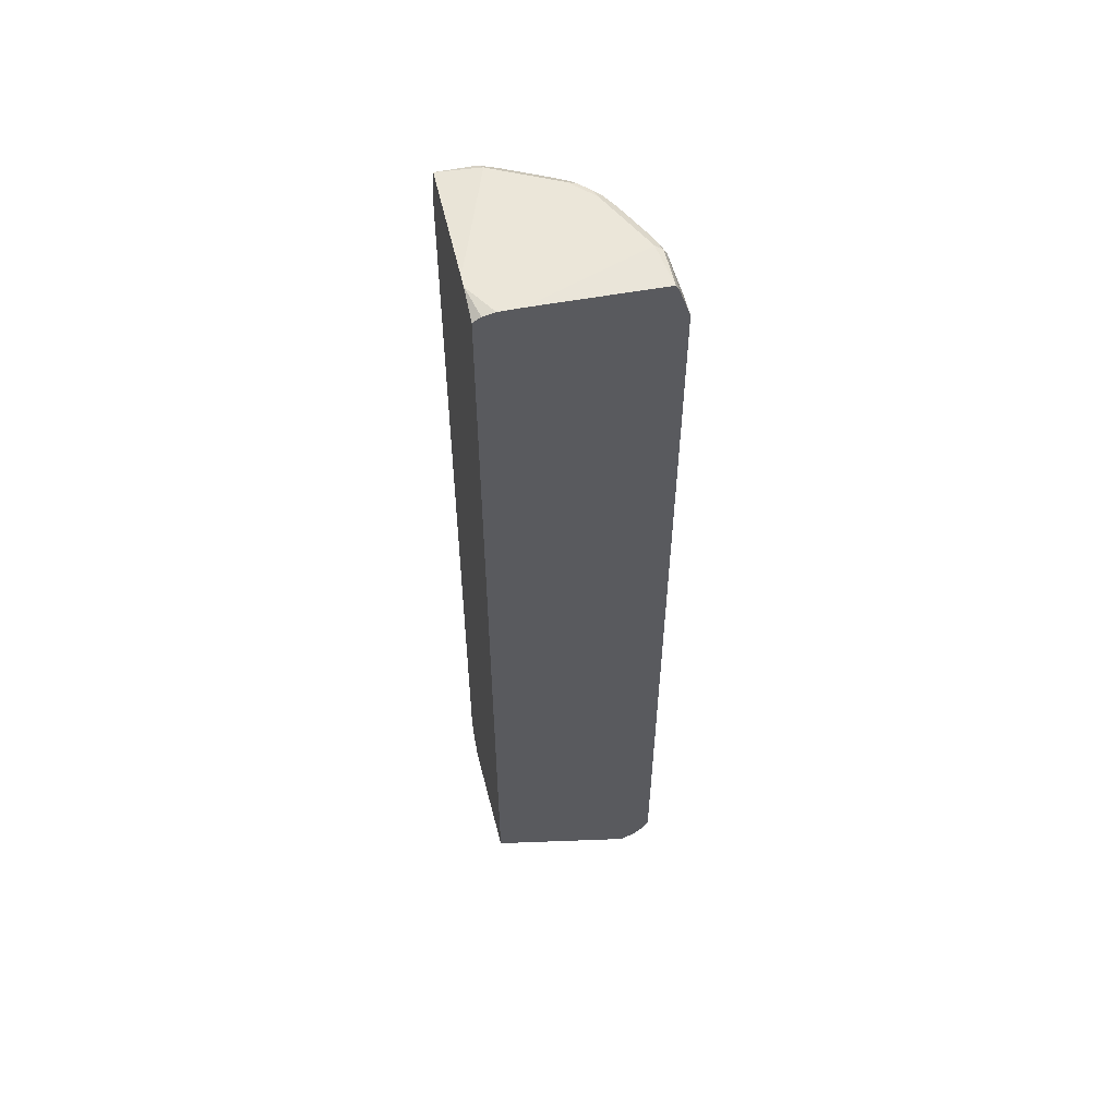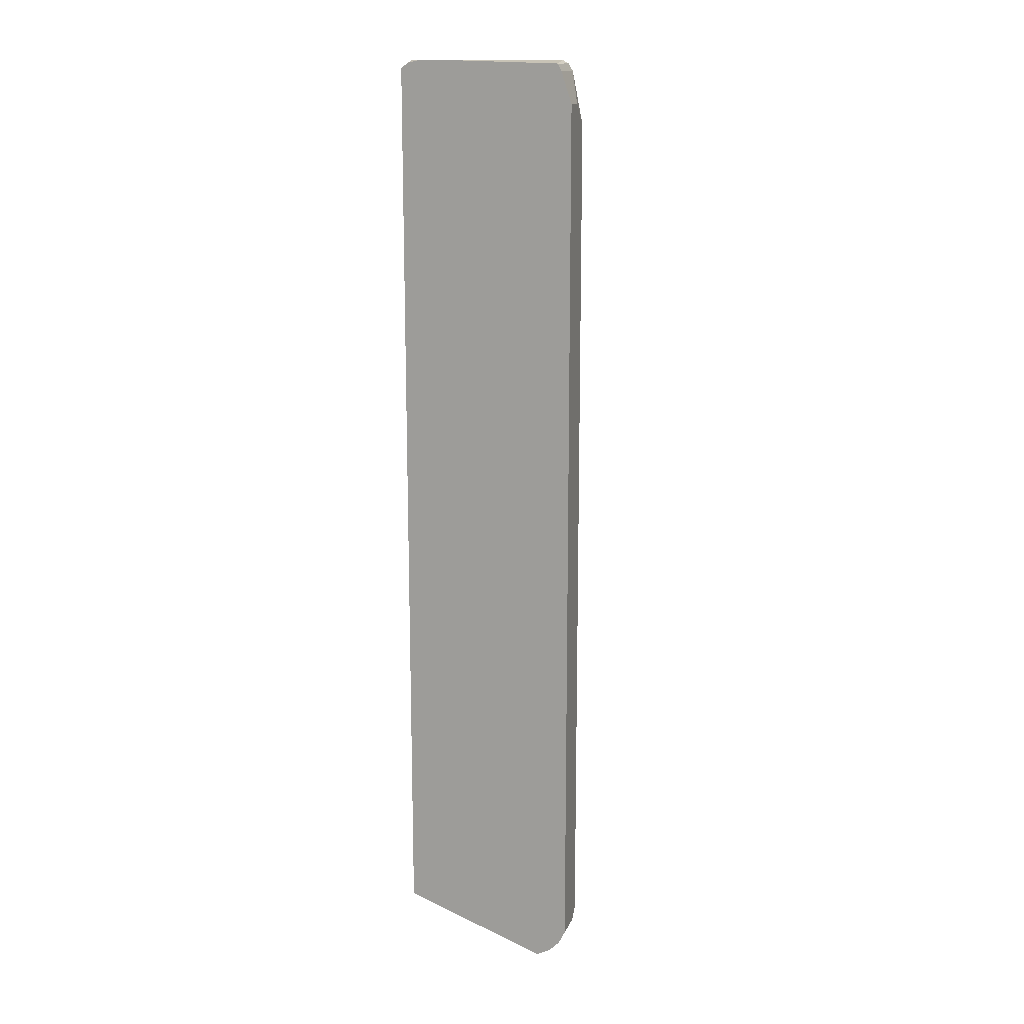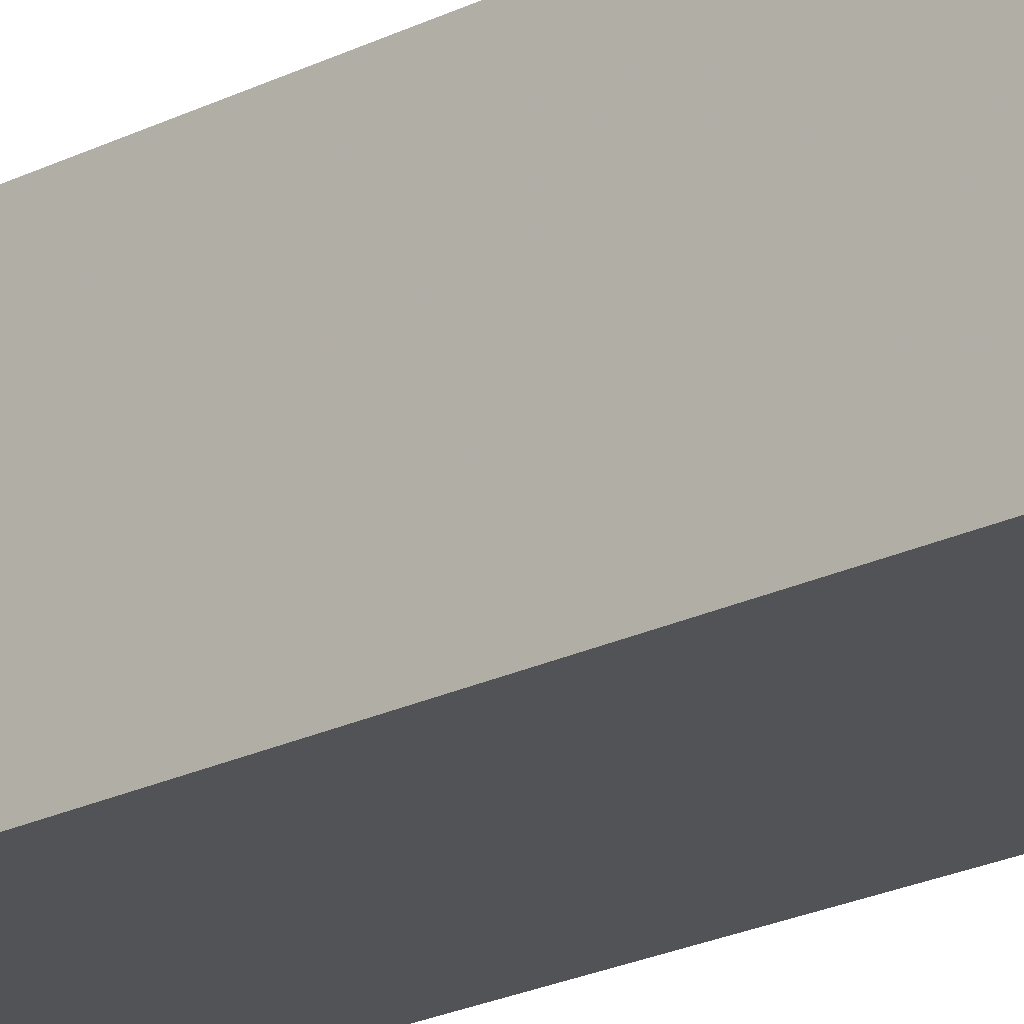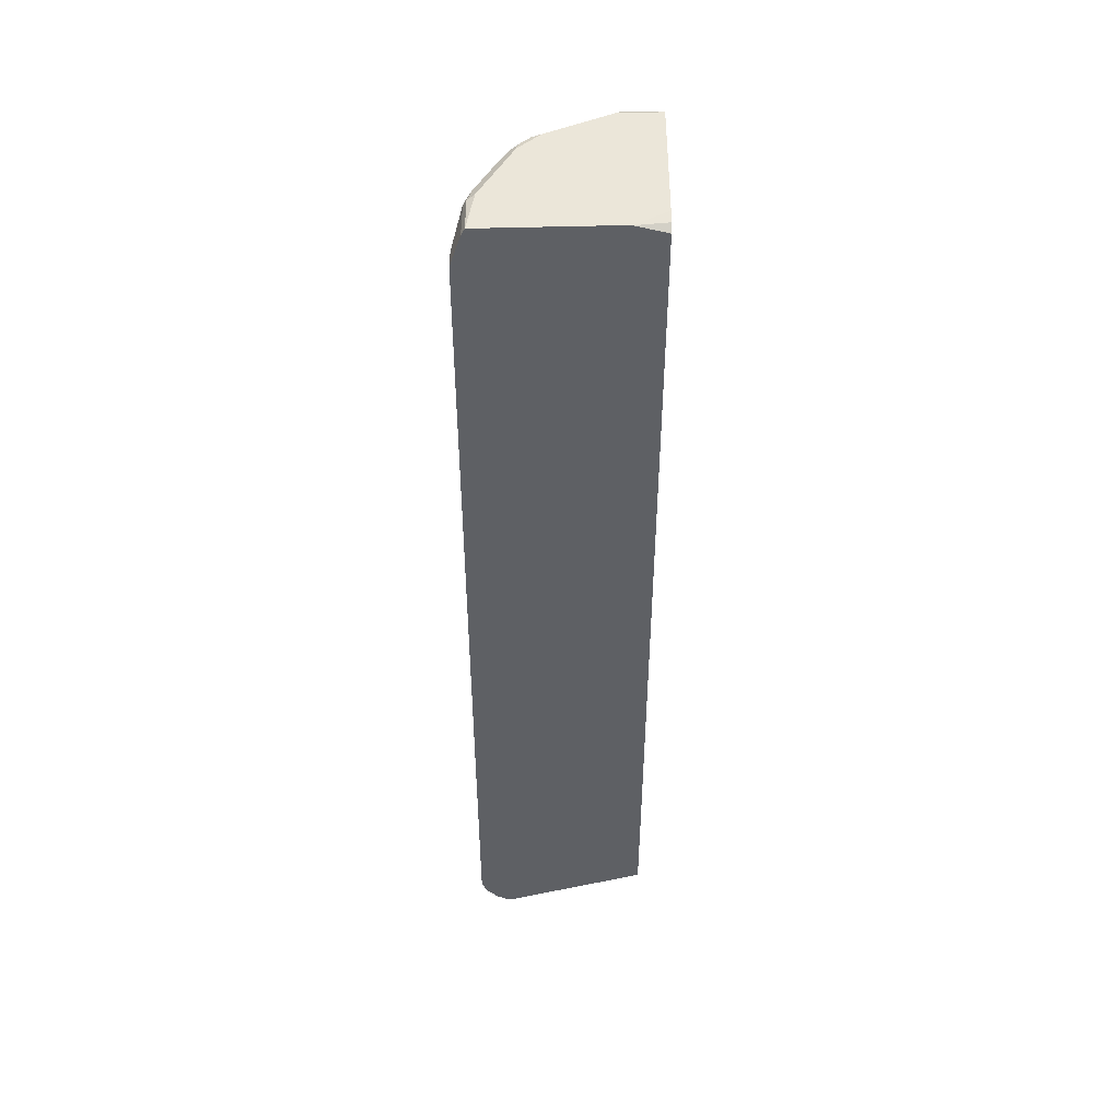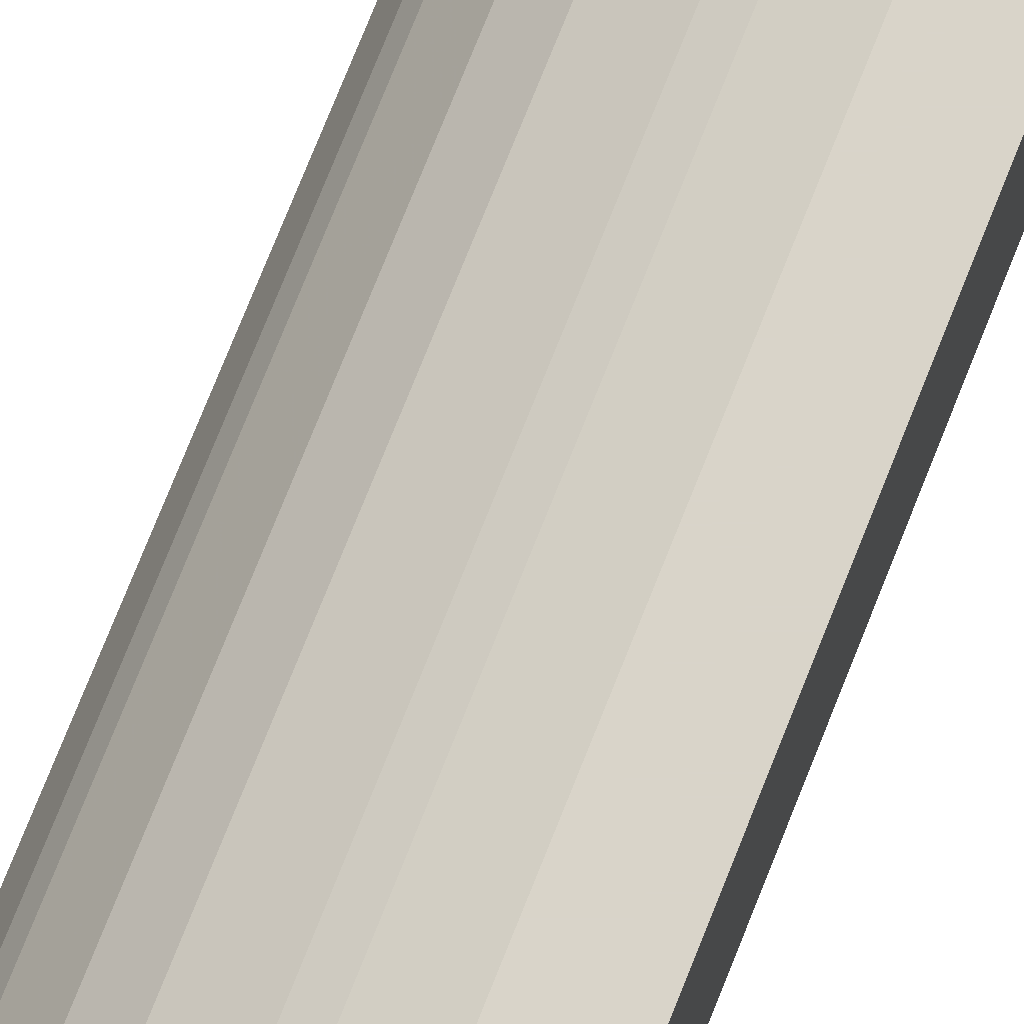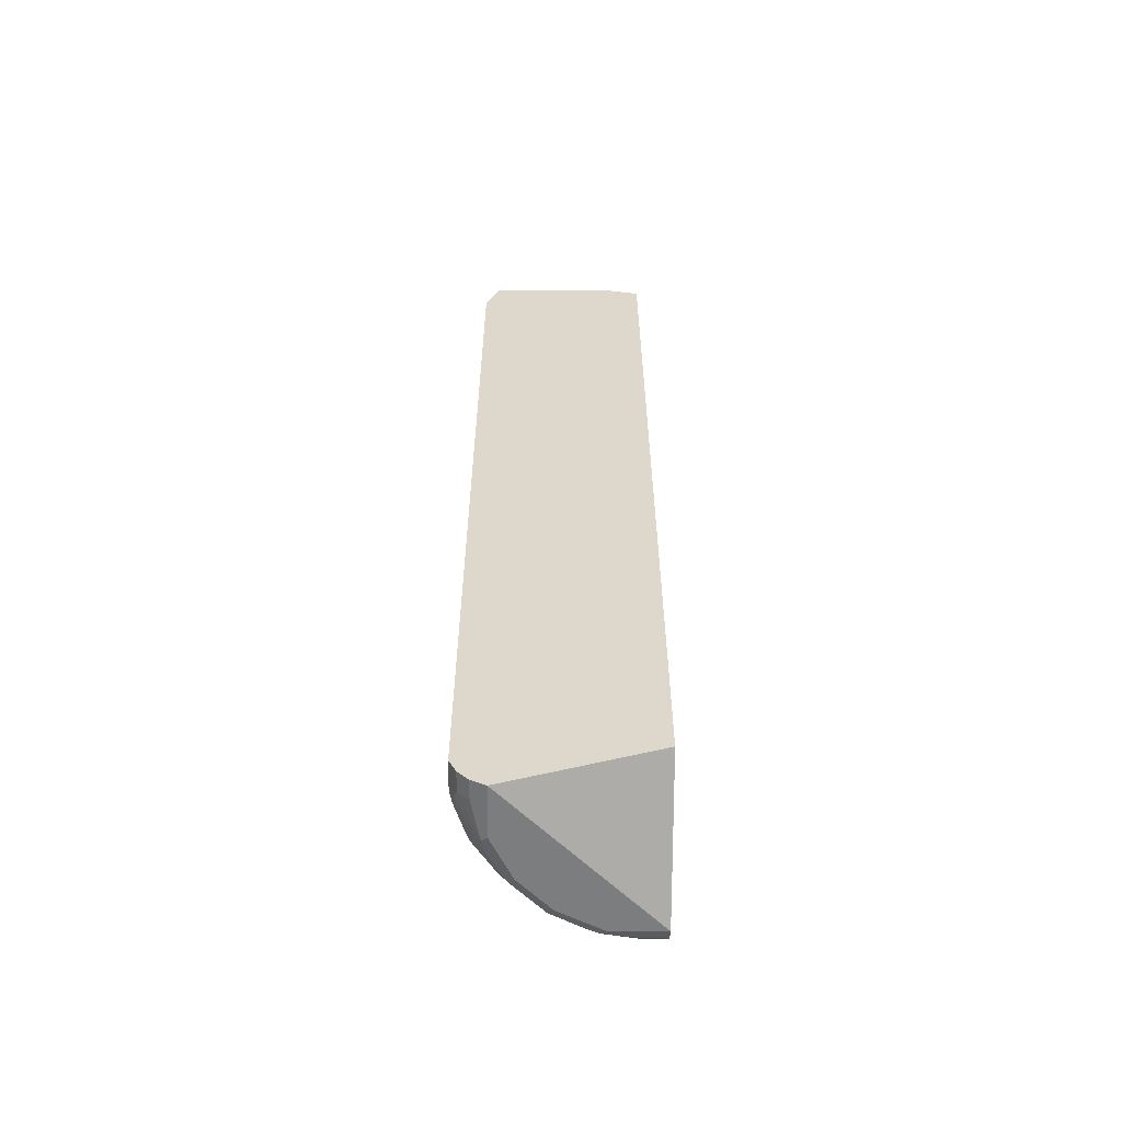
<metadata>
{"format":"obj","ext":"obj","renderer":"f3d","projection":"perspective","resolution":1024,"background":"white","views":[{"elev":55.4,"azim":-102.5,"up":"+Y"},{"elev":14.5,"azim":-72.8,"up":"+Y"},{"elev":-22.1,"azim":-49.0,"up":"+Z"},{"elev":46.9,"azim":-179.7,"up":"+Y"},{"elev":74.9,"azim":-158.3,"up":"+Z"},{"elev":-59.0,"azim":179.3,"up":"+Y"}]}
</metadata>
<code>
v 0.0001081 -0.928 0.2824
v 0.2824 -0.928 0.00241
v 0.1009 -0.928 0.2824
v 0.111 -0.9229 0.2925
v 0.0001081 -0.9143 0.3093
v 0.0001081 -0.827 0.00241
v 0.3093 -0.9143 0.00241
v 0.2925 -0.9229 0.111
v 0.2824 -0.928 0.1009
v 0.1412 -0.928 0.2622
v 0.1513 -0.9229 0.2723
v 0.1312 -0.9127 0.2925
v 0.1211 -0.8942 0.3093
v 0.07061 -0.8825 0.3328
v 0.04038 -0.8942 0.3295
v 0.1009 -0.9211 0.2958
v 0.04038 -0.9143 0.3093
v 0.0001081 -0.8942 0.3295
v 0.0001081 0.9127 0.00241
v 0.3093 -0.9143 0.04038
v 0.3295 -0.8942 0.00241
v 0.2723 -0.9229 0.1513
v 0.2622 -0.928 0.1412
v 0.2959 -0.9211 0.1009
v 0.3295 -0.8942 0.04038
v 0.3328 -0.8825 0.07061
v 0.3093 -0.8942 0.121
v 0.2925 -0.9127 0.1311
v 0.1815 -0.928 0.2421
v 0.1916 -0.9229 0.2521
v 0.1513 -0.8724 0.3127
v 0.1412 -0.8698 0.3177
v 0.08072 -0.8698 0.3379
v 0.06055 -0.8807 0.3362
v 0.0001081 -0.8807 0.3362
v 0.0001081 0.9129 0.002676
v 0.06055 0.928 0.00241
v 0.3303 -0.8927 0.00241
v 0.2521 -0.9229 0.1916
v 0.2421 -0.928 0.1815
v 0.3362 -0.8807 0.06054
v 0.3379 -0.8698 0.08071
v 0.3177 -0.8698 0.1412
v 0.3127 -0.8724 0.1513
v 0.2017 -0.928 0.2219
v 0.1715 -0.8825 0.2925
v 0.2723 -0.8724 0.2118
v 0.2118 -0.8724 0.2723
v 0.1547 -0.8538 0.316
v 0.1412 -0.8471 0.3227
v 0.08072 -0.8471 0.3429
v 0.06055 -0.8673 0.3429
v 0.0001081 -0.8673 0.3429
v 0.0001081 0.9227 0.01764
v 0.0001081 0.928 0.04048
v 0.08072 0.928 0.00241
v 0.337 -0.8793 0.00241
v 0.3429 -0.8673 0.06054
v 0.2925 -0.8825 0.1715
v 0.3429 -0.8471 0.08071
v 0.3227 -0.8471 0.1412
v 0.316 -0.8538 0.1547
v 0.2757 -0.8538 0.2152
v 0.2689 -0.8404 0.2286
v 0.2286 -0.8404 0.2689
v 0.2152 -0.8538 0.2757
v 0.1681 -0.8404 0.3093
v 0.1547 0.8001 0.316
v 0.1412 0.8068 0.3227
v 0.08072 0.8068 0.3429
v 0.0001081 0.8471 0.3429
v 0.0001081 0.928 0.08071
v 0.3026 0.928 0.08071
v 0.1004 0.9274 0.00241
v 0.3429 -0.8673 0.00241
v 0.3429 0.8068 0.08071
v 0.3227 0.8068 0.1412
v 0.3093 -0.8404 0.1681
v 0.2689 0.8337 0.2286
v 0.2286 0.8337 0.2689
v 0.1681 0.8135 0.3093
v 0.1513 0.8371 0.3127
v 0.1211 0.8471 0.3227
v 0.08072 0.9076 0.3227
v 0.04038 0.8471 0.3429
v 0.0001081 0.9078 0.3227
v 0.08072 0.928 0.3026
v 0.0001081 0.9211 0.316
v 0.316 0.9211 0.07398
v 0.316 0.9211 0.00241
v 0.2421 0.928 0.2017
v 0.3127 0.9178 0.09081
v 0.3429 0.8471 0.00241
v 0.3429 0.8471 0.04038
v 0.3227 0.9076 0.08071
v 0.3227 0.8471 0.121
v 0.3127 0.8371 0.1513
v 0.3093 0.8135 0.1681
v 0.2891 0.8538 0.1883
v 0.2723 0.8573 0.2118
v 0.2521 0.9178 0.2118
v 0.2118 0.9178 0.2521
v 0.2118 0.8573 0.2723
v 0.1883 0.8538 0.2891
v 0.148 0.8538 0.3093
v 0.1076 0.9143 0.3093
v 0.09078 0.9178 0.3127
v 0.07397 0.9211 0.316
v 0.2017 0.928 0.2421
v 0.1312 0.9178 0.2925
v 0.3215 0.9102 0.00241
v 0.2185 0.9245 0.2387
v 0.2387 0.9245 0.2185
v 0.2723 0.9178 0.1715
v 0.3093 0.9143 0.1076
v 0.3227 0.9076 0.00241
v 0.3093 0.8538 0.1479
v 0.2689 0.9143 0.1883
v 0.148 0.9143 0.2891
v 0.1883 0.9143 0.2689
f 1 2 9
f 61 98 78
f 61 78 62
f 62 78 63
f 63 78 64
f 64 78 98
f 64 98 79
f 64 79 80
f 64 80 65
f 65 80 81
f 65 81 67
f 68 81 69
f 69 81 82
f 69 82 83
f 69 83 70
f 70 83 84
f 70 84 85
f 71 85 86
f 72 88 87
f 73 89 90
f 73 90 74
f 73 91 114
f 73 114 92
f 73 92 89
f 76 94 95
f 76 95 96
f 61 77 98
f 60 77 61
f 60 76 77
f 58 76 60
f 43 61 62
f 43 62 44
f 44 62 63
f 44 63 47
f 44 47 59
f 47 63 64
f 47 64 65
f 47 65 48
f 48 65 66
f 49 66 65
f 49 65 67
f 49 67 81
f 77 96 97
f 49 81 68
f 49 69 50
f 50 69 70
f 50 70 51
f 51 70 85
f 51 85 71
f 51 71 53
f 51 53 52
f 56 73 74
f 57 75 58
f 58 75 93
f 58 93 94
f 58 94 76
f 49 68 69
f 77 97 98
f 79 98 99
f 79 99 100
f 93 95 94
f 95 116 111
f 95 115 97
f 95 97 96
f 97 115 117
f 97 117 99
f 97 99 98
f 99 117 118
f 99 118 100
f 100 118 101
f 101 118 114
f 101 113 112
f 93 116 95
f 101 112 102
f 102 109 110
f 102 110 119
f 102 119 120
f 102 120 104
f 102 104 103
f 104 120 119
f 104 119 105
f 105 119 106
f 106 119 110
f 106 110 107
f 114 118 115
f 115 118 117
f 102 112 109
f 43 60 61
f 92 115 95
f 91 101 114
f 79 100 101
f 79 101 102
f 79 102 80
f 80 102 103
f 80 103 104
f 80 104 81
f 81 104 82
f 82 104 105
f 82 105 106
f 82 106 84
f 82 84 83
f 84 106 107
f 92 114 115
f 84 107 108
f 84 86 85
f 86 108 88
f 87 88 108
f 87 108 107
f 87 107 110
f 87 110 109
f 89 92 95
f 89 95 111
f 89 111 90
f 91 109 112
f 91 112 113
f 91 113 101
f 84 108 86
f 42 60 43
f 76 96 77
f 41 58 42
f 2 116 93
f 2 93 75
f 2 75 57
f 2 57 38
f 2 38 21
f 2 21 7
f 3 10 4
f 4 10 11
f 4 11 12
f 4 12 13
f 4 13 14
f 4 14 15
f 2 111 116
f 4 15 16
f 4 17 5
f 5 17 15
f 5 15 18
f 7 20 8
f 7 21 25
f 7 25 20
f 8 22 23
f 8 23 9
f 8 20 24
f 8 24 25
f 8 25 26
f 8 26 27
f 4 16 17
f 8 27 28
f 2 90 111
f 2 56 74
f 42 58 60
f 1 23 40
f 1 40 45
f 1 45 29
f 1 29 10
f 1 10 3
f 1 3 4
f 1 4 5
f 1 5 18
f 1 18 35
f 1 35 53
f 1 53 71
f 2 74 90
f 1 71 86
f 1 88 72
f 1 72 55
f 1 55 54
f 1 54 36
f 1 36 19
f 1 19 6
f 1 6 2
f 2 7 8
f 2 8 9
f 2 6 19
f 2 19 37
f 2 37 56
f 1 86 88
f 8 28 22
f 1 9 23
f 10 30 11
f 30 39 47
f 30 47 48
f 30 48 46
f 31 48 66
f 31 66 49
f 31 49 32
f 31 46 48
f 32 49 50
f 32 50 51
f 32 51 33
f 33 51 52
f 33 52 34
f 30 40 39
f 34 52 35
f 36 54 37
f 37 54 55
f 37 55 72
f 37 72 87
f 37 87 109
f 37 109 91
f 37 91 73
f 37 73 56
f 38 57 58
f 38 58 41
f 39 44 59
f 10 29 30
f 35 52 53
f 30 45 40
f 39 59 47
f 29 45 30
f 30 46 31
f 11 30 12
f 12 30 31
f 12 31 13
f 13 31 32
f 13 32 33
f 13 33 14
f 14 34 15
f 15 34 35
f 15 35 18
f 15 17 16
f 19 36 37
f 14 33 34
f 21 38 25
f 20 25 24
f 27 44 28
f 27 43 44
f 27 42 43
f 26 41 42
f 26 42 27
f 28 44 39
f 25 38 41
f 22 28 39
f 22 40 23
f 22 39 40
f 25 41 26

</code>
